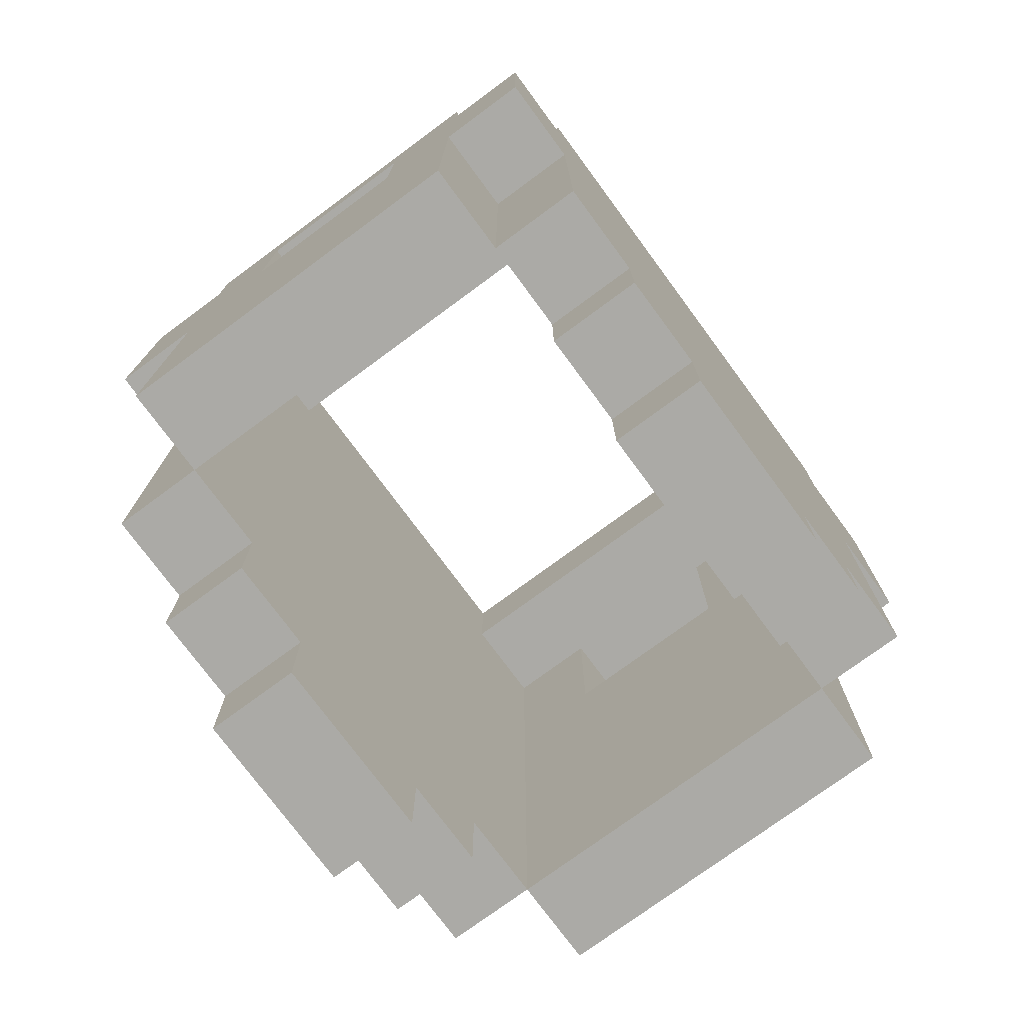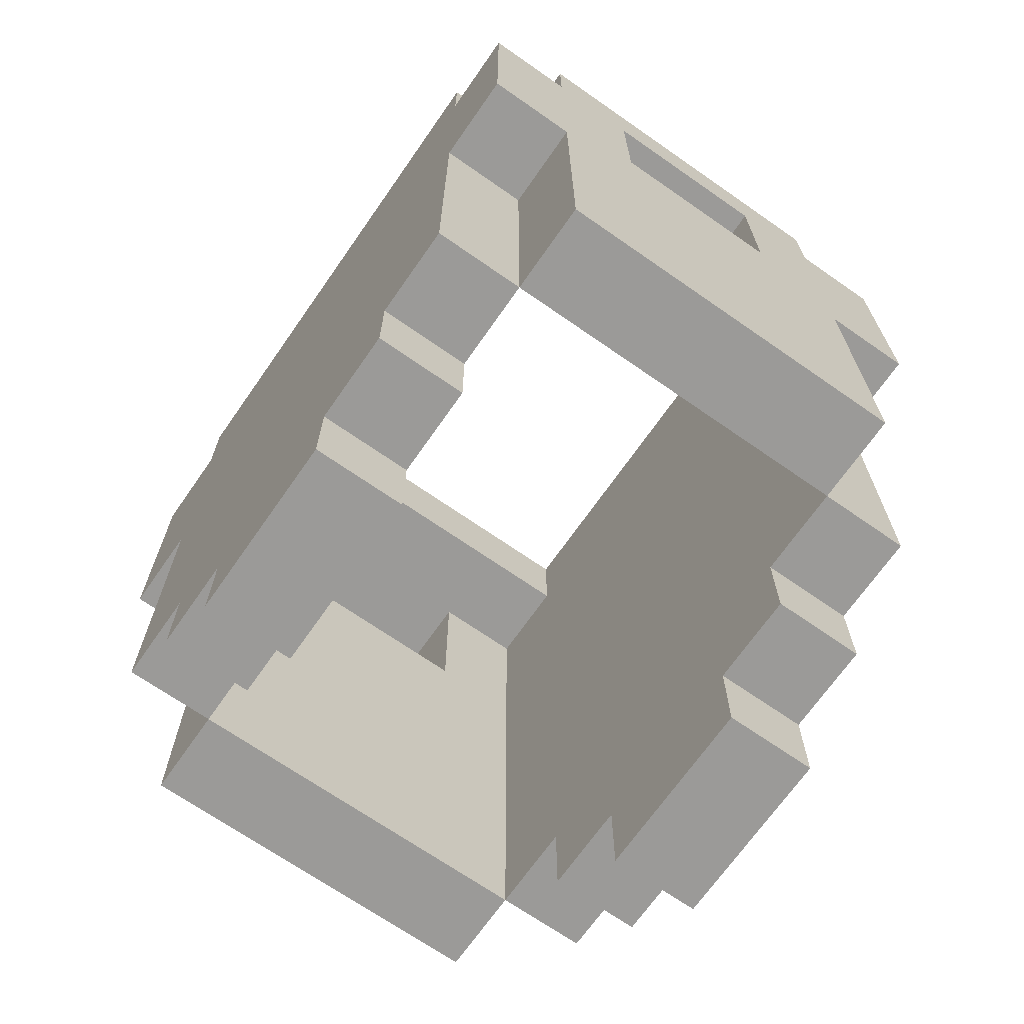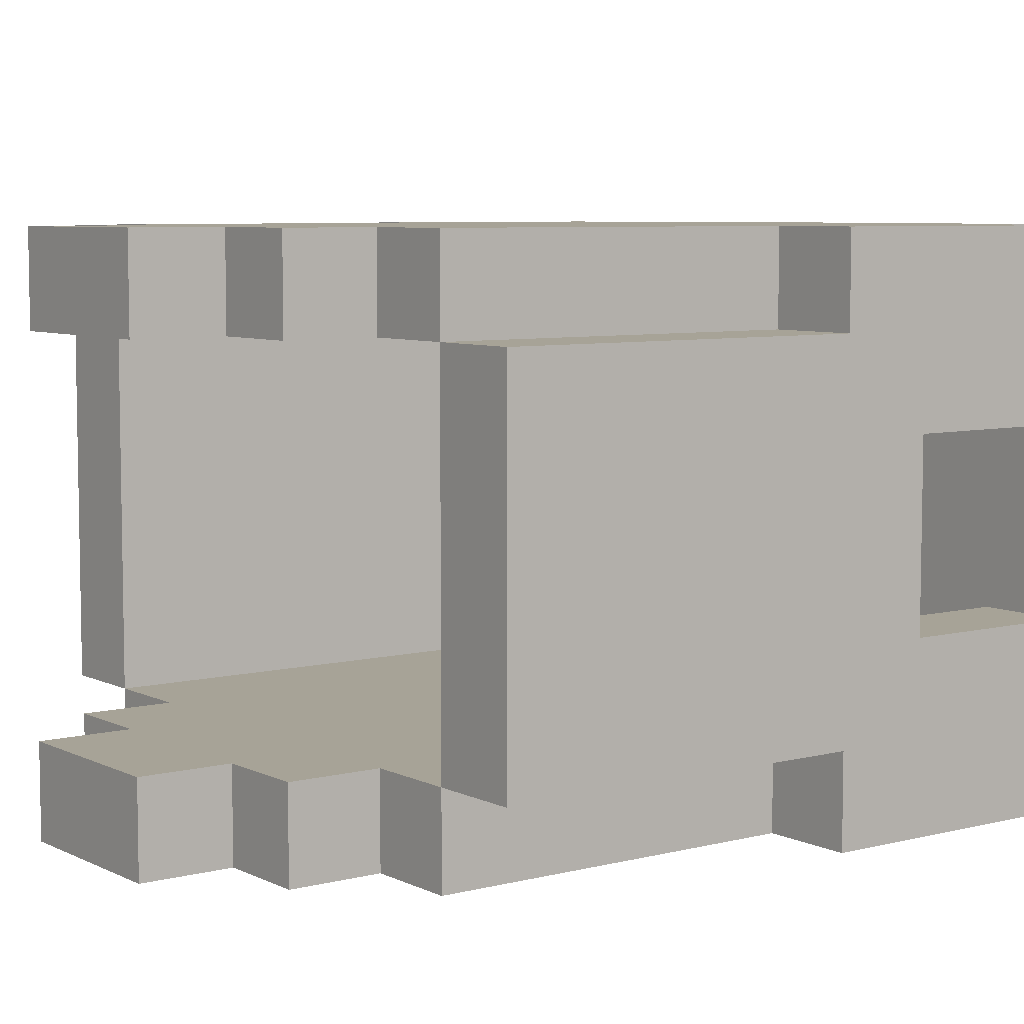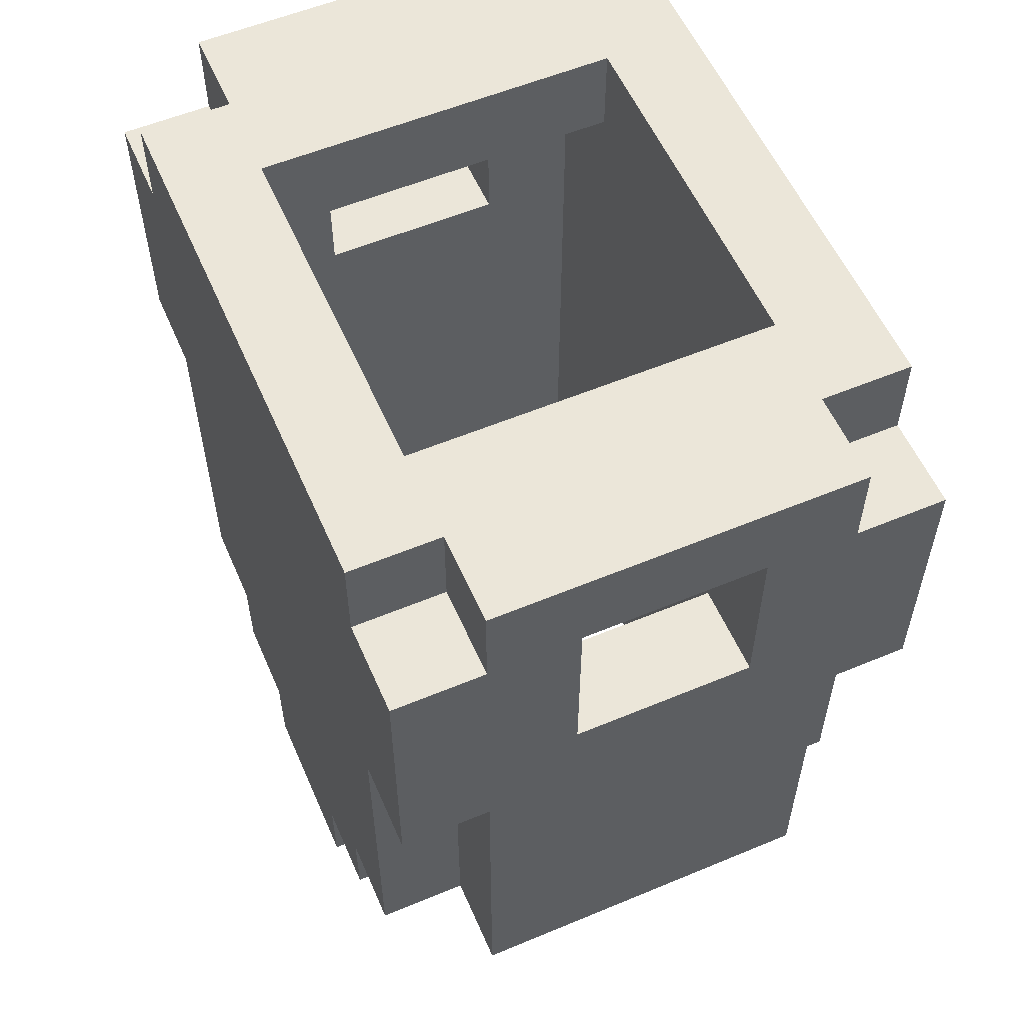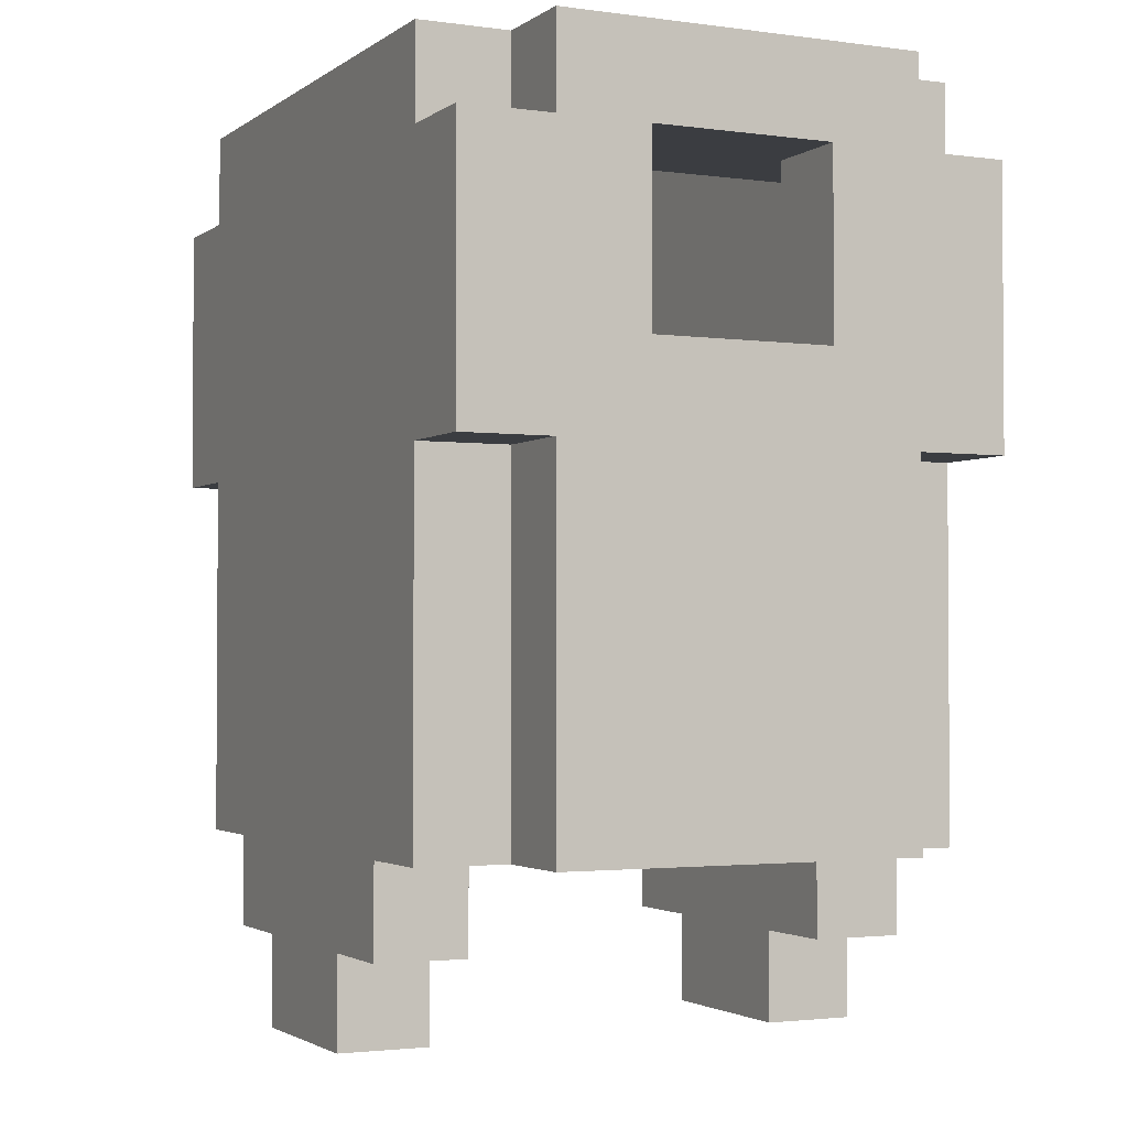
<metadata>
{"format":"obj","ext":"obj","renderer":"f3d","projection":"perspective","resolution":1024,"background":"white","views":[{"elev":-75.7,"azim":126.4,"up":"+Y"},{"elev":-69.3,"azim":-124.9,"up":"+Y"},{"elev":6.7,"azim":53.6,"up":"+Z"},{"elev":56.8,"azim":-113.5,"up":"+Y"},{"elev":-2.3,"azim":-115.6,"up":"+Y"}]}
</metadata>
<code>
o
v -0.4 1.2 0.2
v -0.4 1.2 -0.2
v -0.4 1.6 0.3
v -0.4 1.6 0.2
v -0.4 1.6 -0.2
v -0.4 1.6 -0.3
v -0.4 1.7 0.1
v -0.4 1.7 -0.1
v -0.4 1.9 0.3
v -0.4 1.9 0.2
v -0.4 1.9 0.1
v -0.4 1.9 -0.1
v -0.4 1.9 -0.2
v -0.4 1.9 -0.3
v -0.4 2 0.2
v -0.4 2 -0.2
v -0.3 1.2 0.3
v -0.3 1.2 0.2
v -0.3 1.2 -0.2
v -0.3 1.2 -0.3
v -0.3 1.6 0.3
v -0.3 1.6 0.2
v -0.3 1.6 -0.2
v -0.3 1.6 -0.3
v -0.3 1.9 0.3
v -0.3 1.9 0.2
v -0.3 1.9 -0.2
v -0.3 1.9 -0.3
v -0.3 2 0.3
v -0.3 2 0.2
v -0.3 2 -0.2
v -0.3 2 -0.3
v -0.2 1.1 0.3
v -0.2 1.1 0.2
v -0.2 1.1 -0.2
v -0.2 1.1 -0.3
v -0.2 1.2 0.3
v -0.2 1.2 0.2
v -0.2 1.2 -0.2
v -0.2 1.2 -0.3
v -0.1 1 0.3
v -0.1 1 0.2
v -0.1 1 -0.2
v -0.1 1 -0.3
v -0.1 1.1 0.3
v -0.1 1.1 0.2
v -0.1 1.1 -0.2
v -0.1 1.1 -0.3
v 0.2 1.9 0.2
v 0.2 1.9 -0.2
v 0.2 2 0.2
v 0.2 2 -0.2
v 0.3 1.2 0.2
v 0.3 1.2 -0.2
v 0.3 1.7 0.1
v 0.3 1.7 -0.1
v 0.3 1.9 0.2
v 0.3 1.9 0.1
v 0.3 1.9 -0.1
v 0.3 1.9 -0.2
v -0.3 1.2 0.2
v -0.3 1.2 -0.2
v -0.3 1.7 0.1
v -0.3 1.7 -0.1
v -0.3 1.9 0.2
v -0.3 1.9 0.1
v -0.3 1.9 -0.1
v -0.3 1.9 -0.2
v -0.2 1.9 0.2
v -0.2 1.9 -0.2
v -0.2 2 0.2
v -0.2 2 -0.2
v 0.1 1 0.3
v 0.1 1 0.2
v 0.1 1 -0.2
v 0.1 1 -0.3
v 0.1 1.1 0.3
v 0.1 1.1 0.2
v 0.1 1.1 -0.2
v 0.1 1.1 -0.3
v 0.2 1.1 0.3
v 0.2 1.1 0.2
v 0.2 1.1 -0.2
v 0.2 1.1 -0.3
v 0.2 1.2 0.3
v 0.2 1.2 0.2
v 0.2 1.2 -0.2
v 0.2 1.2 -0.3
v 0.3 1.2 0.3
v 0.3 1.2 0.2
v 0.3 1.2 -0.2
v 0.3 1.2 -0.3
v 0.3 1.6 0.3
v 0.3 1.6 0.2
v 0.3 1.6 -0.2
v 0.3 1.6 -0.3
v 0.3 1.9 0.3
v 0.3 1.9 0.2
v 0.3 1.9 -0.2
v 0.3 1.9 -0.3
v 0.3 2 0.3
v 0.3 2 0.2
v 0.3 2 -0.2
v 0.3 2 -0.3
v 0.4 1.2 0.2
v 0.4 1.2 -0.2
v 0.4 1.6 0.3
v 0.4 1.6 0.2
v 0.4 1.6 -0.2
v 0.4 1.6 -0.3
v 0.4 1.7 0.1
v 0.4 1.7 -0.1
v 0.4 1.9 0.3
v 0.4 1.9 0.2
v 0.4 1.9 0.1
v 0.4 1.9 -0.1
v 0.4 1.9 -0.2
v 0.4 1.9 -0.3
v 0.4 2 0.2
v 0.4 2 -0.2
v -0.4 1.6 0.3
v -0.4 1.9 0.3
v -0.3 1.2 0.3
v -0.3 1.6 0.3
v -0.3 1.9 0.3
v -0.3 2 0.3
v -0.2 1.1 0.3
v -0.2 1.2 0.3
v -0.1 1 0.3
v -0.1 1.1 0.3
v 0.1 1 0.3
v 0.1 1.1 0.3
v 0.2 1.1 0.3
v 0.2 1.2 0.3
v 0.3 1.2 0.3
v 0.3 1.6 0.3
v 0.3 1.9 0.3
v 0.3 2 0.3
v 0.4 1.6 0.3
v 0.4 1.9 0.3
v -0.4 1.2 0.2
v -0.4 1.6 0.2
v -0.4 1.9 0.2
v -0.4 2 0.2
v -0.3 1.2 0.2
v -0.3 1.6 0.2
v -0.3 1.9 0.2
v -0.3 2 0.2
v 0.3 1.2 0.2
v 0.3 1.6 0.2
v 0.3 1.9 0.2
v 0.3 2 0.2
v 0.4 1.2 0.2
v 0.4 1.6 0.2
v 0.4 1.9 0.2
v 0.4 2 0.2
v -0.4 1.7 -0.1
v -0.4 1.9 -0.1
v -0.3 1.7 -0.1
v -0.3 1.9 -0.1
v 0.3 1.7 -0.1
v 0.3 1.9 -0.1
v 0.4 1.7 -0.1
v 0.4 1.9 -0.1
v -0.3 1.2 -0.2
v -0.3 1.9 -0.2
v -0.2 1.1 -0.2
v -0.2 1.2 -0.2
v -0.2 1.9 -0.2
v -0.2 2 -0.2
v -0.1 1 -0.2
v -0.1 1.1 -0.2
v 0.1 1 -0.2
v 0.1 1.1 -0.2
v 0.2 1.1 -0.2
v 0.2 1.2 -0.2
v 0.2 1.9 -0.2
v 0.2 2 -0.2
v 0.3 1.2 -0.2
v 0.3 1.9 -0.2
v -0.3 1.2 0.2
v -0.3 1.9 0.2
v -0.2 1.1 0.2
v -0.2 1.2 0.2
v -0.2 1.9 0.2
v -0.2 2 0.2
v -0.1 1 0.2
v -0.1 1.1 0.2
v 0.1 1 0.2
v 0.1 1.1 0.2
v 0.2 1.1 0.2
v 0.2 1.2 0.2
v 0.2 1.9 0.2
v 0.2 2 0.2
v 0.3 1.2 0.2
v 0.3 1.9 0.2
v -0.4 1.7 0.1
v -0.4 1.9 0.1
v -0.3 1.7 0.1
v -0.3 1.9 0.1
v 0.3 1.7 0.1
v 0.3 1.9 0.1
v 0.4 1.7 0.1
v 0.4 1.9 0.1
v -0.4 1.2 -0.2
v -0.4 1.6 -0.2
v -0.4 1.9 -0.2
v -0.4 2 -0.2
v -0.3 1.2 -0.2
v -0.3 1.6 -0.2
v -0.3 1.9 -0.2
v -0.3 2 -0.2
v 0.3 1.2 -0.2
v 0.3 1.6 -0.2
v 0.3 1.9 -0.2
v 0.3 2 -0.2
v 0.4 1.2 -0.2
v 0.4 1.6 -0.2
v 0.4 1.9 -0.2
v 0.4 2 -0.2
v -0.4 1.6 -0.3
v -0.4 1.9 -0.3
v -0.3 1.2 -0.3
v -0.3 1.6 -0.3
v -0.3 1.9 -0.3
v -0.3 2 -0.3
v -0.2 1.1 -0.3
v -0.2 1.2 -0.3
v -0.1 1 -0.3
v -0.1 1.1 -0.3
v 0.1 1 -0.3
v 0.1 1.1 -0.3
v 0.2 1.1 -0.3
v 0.2 1.2 -0.3
v 0.3 1.2 -0.3
v 0.3 1.6 -0.3
v 0.3 1.9 -0.3
v 0.3 2 -0.3
v 0.4 1.6 -0.3
v 0.4 1.9 -0.3
v -0.1 1 0.3
v 0.1 1 0.3
v -0.1 1 0.2
v 0.1 1 0.2
v -0.1 1 -0.2
v 0.1 1 -0.2
v -0.1 1 -0.3
v 0.1 1 -0.3
v -0.2 1.1 0.3
v -0.1 1.1 0.3
v 0.1 1.1 0.3
v 0.2 1.1 0.3
v -0.2 1.1 0.2
v -0.1 1.1 0.2
v 0.1 1.1 0.2
v 0.2 1.1 0.2
v -0.2 1.1 -0.2
v -0.1 1.1 -0.2
v 0.1 1.1 -0.2
v 0.2 1.1 -0.2
v -0.2 1.1 -0.3
v -0.1 1.1 -0.3
v 0.1 1.1 -0.3
v 0.2 1.1 -0.3
v -0.3 1.2 0.3
v -0.2 1.2 0.3
v 0.2 1.2 0.3
v 0.3 1.2 0.3
v -0.4 1.2 0.2
v -0.3 1.2 0.2
v -0.2 1.2 0.2
v 0.2 1.2 0.2
v 0.3 1.2 0.2
v 0.4 1.2 0.2
v -0.4 1.2 -0.2
v -0.3 1.2 -0.2
v -0.2 1.2 -0.2
v 0.2 1.2 -0.2
v 0.3 1.2 -0.2
v 0.4 1.2 -0.2
v -0.3 1.2 -0.3
v -0.2 1.2 -0.3
v 0.2 1.2 -0.3
v 0.3 1.2 -0.3
v -0.4 1.6 0.3
v -0.3 1.6 0.3
v 0.3 1.6 0.3
v 0.4 1.6 0.3
v -0.4 1.6 0.2
v -0.3 1.6 0.2
v 0.3 1.6 0.2
v 0.4 1.6 0.2
v -0.4 1.6 -0.2
v -0.3 1.6 -0.2
v 0.3 1.6 -0.2
v 0.4 1.6 -0.2
v -0.4 1.6 -0.3
v -0.3 1.6 -0.3
v 0.3 1.6 -0.3
v 0.4 1.6 -0.3
v -0.3 1.9 0.2
v -0.2 1.9 0.2
v 0.2 1.9 0.2
v 0.3 1.9 0.2
v -0.4 1.9 0.1
v -0.3 1.9 0.1
v 0.3 1.9 0.1
v 0.4 1.9 0.1
v -0.4 1.9 -0.1
v -0.3 1.9 -0.1
v 0.3 1.9 -0.1
v 0.4 1.9 -0.1
v -0.3 1.9 -0.2
v -0.2 1.9 -0.2
v 0.2 1.9 -0.2
v 0.3 1.9 -0.2
v -0.4 1.7 0.1
v -0.3 1.7 0.1
v 0.3 1.7 0.1
v 0.4 1.7 0.1
v -0.4 1.7 -0.1
v -0.3 1.7 -0.1
v 0.3 1.7 -0.1
v 0.4 1.7 -0.1
v -0.4 1.9 0.3
v -0.3 1.9 0.3
v 0.3 1.9 0.3
v 0.4 1.9 0.3
v -0.4 1.9 0.2
v -0.3 1.9 0.2
v 0.3 1.9 0.2
v 0.4 1.9 0.2
v -0.4 1.9 -0.2
v -0.3 1.9 -0.2
v 0.3 1.9 -0.2
v 0.4 1.9 -0.2
v -0.4 1.9 -0.3
v -0.3 1.9 -0.3
v 0.3 1.9 -0.3
v 0.4 1.9 -0.3
v -0.3 2 0.3
v 0.3 2 0.3
v -0.4 2 0.2
v -0.3 2 0.2
v -0.2 2 0.2
v 0.2 2 0.2
v 0.3 2 0.2
v 0.4 2 0.2
v -0.4 2 -0.2
v -0.3 2 -0.2
v -0.2 2 -0.2
v 0.2 2 -0.2
v 0.3 2 -0.2
v 0.4 2 -0.2
v -0.3 2 -0.3
v 0.3 2 -0.3
f 4 2 1
f 5 2 4
f 7 4 3
f 7 6 5
f 7 5 4
f 8 6 7
f 9 7 3
f 10 7 9
f 11 7 10
f 12 6 8
f 13 6 12
f 14 6 13
f 15 11 10
f 15 13 12
f 15 12 11
f 16 13 15
f 21 18 17
f 22 18 21
f 23 20 19
f 24 20 23
f 29 26 25
f 30 26 29
f 31 28 27
f 32 28 31
f 37 34 33
f 38 34 37
f 39 36 35
f 40 36 39
f 45 42 41
f 46 42 45
f 47 44 43
f 48 44 47
f 51 50 49
f 52 50 51
f 55 54 53
f 56 54 55
f 57 55 53
f 58 55 57
f 59 54 56
f 60 54 59
f 61 62 63
f 63 62 64
f 61 63 65
f 65 63 66
f 64 62 67
f 67 62 68
f 69 70 71
f 71 70 72
f 73 74 77
f 77 74 78
f 75 76 79
f 79 76 80
f 81 82 85
f 85 82 86
f 83 84 87
f 87 84 88
f 89 90 93
f 93 90 94
f 91 92 95
f 95 92 96
f 97 98 101
f 101 98 102
f 99 100 103
f 103 100 104
f 105 106 108
f 108 106 109
f 107 108 111
f 109 110 111
f 108 109 111
f 111 110 112
f 107 111 113
f 113 111 114
f 114 111 115
f 112 110 116
f 116 110 117
f 117 110 118
f 114 115 119
f 116 117 119
f 115 116 119
f 119 117 120
f 124 122 121
f 125 122 124
f 128 124 123
f 128 126 125
f 128 125 124
f 130 128 127
f 131 130 129
f 132 128 130
f 132 130 131
f 133 128 132
f 134 126 128
f 134 128 133
f 135 126 134
f 136 126 135
f 137 126 136
f 138 126 137
f 139 137 136
f 140 137 139
f 145 142 141
f 146 142 145
f 147 144 143
f 148 144 147
f 153 150 149
f 154 150 153
f 155 152 151
f 156 152 155
f 159 158 157
f 160 158 159
f 163 162 161
f 164 162 163
f 168 166 165
f 169 166 168
f 172 168 167
f 172 170 169
f 172 169 168
f 173 172 171
f 174 170 172
f 174 172 173
f 175 170 174
f 176 170 175
f 177 170 176
f 178 170 177
f 179 177 176
f 180 177 179
f 181 182 184
f 184 182 185
f 183 184 188
f 185 186 188
f 184 185 188
f 187 188 189
f 188 186 190
f 189 188 190
f 190 186 191
f 191 186 192
f 192 186 193
f 193 186 194
f 192 193 195
f 195 193 196
f 197 198 199
f 199 198 200
f 201 202 203
f 203 202 204
f 205 206 209
f 209 206 210
f 207 208 211
f 211 208 212
f 213 214 217
f 217 214 218
f 215 216 219
f 219 216 220
f 221 222 224
f 224 222 225
f 223 224 228
f 225 226 228
f 224 225 228
f 227 228 230
f 229 230 231
f 230 228 232
f 231 230 232
f 232 228 233
f 228 226 234
f 233 228 234
f 234 226 235
f 235 226 236
f 236 226 237
f 237 226 238
f 236 237 239
f 239 237 240
f 243 242 241
f 244 242 243
f 247 246 245
f 248 246 247
f 253 250 249
f 254 250 253
f 255 252 251
f 256 252 255
f 261 258 257
f 262 258 261
f 263 260 259
f 264 260 263
f 270 266 265
f 271 266 270
f 272 268 267
f 273 268 272
f 275 270 269
f 276 270 275
f 279 274 273
f 280 274 279
f 281 277 276
f 282 277 281
f 283 279 278
f 284 279 283
f 289 286 285
f 290 286 289
f 291 288 287
f 292 288 291
f 297 294 293
f 298 294 297
f 299 296 295
f 300 296 299
f 306 302 301
f 307 304 303
f 309 306 305
f 310 302 306
f 310 306 309
f 311 308 307
f 311 307 303
f 312 308 311
f 313 302 310
f 314 302 313
f 315 311 303
f 316 311 315
f 317 318 321
f 321 318 322
f 319 320 323
f 323 320 324
f 325 326 329
f 329 326 330
f 327 328 331
f 331 328 332
f 333 334 337
f 337 334 338
f 335 336 339
f 339 336 340
f 341 342 344
f 344 342 345
f 345 342 346
f 346 342 347
f 343 344 349
f 344 345 349
f 349 345 350
f 350 345 351
f 347 348 352
f 346 347 352
f 352 348 353
f 353 348 354
f 350 351 355
f 352 353 355
f 351 352 355
f 355 353 356

</code>
